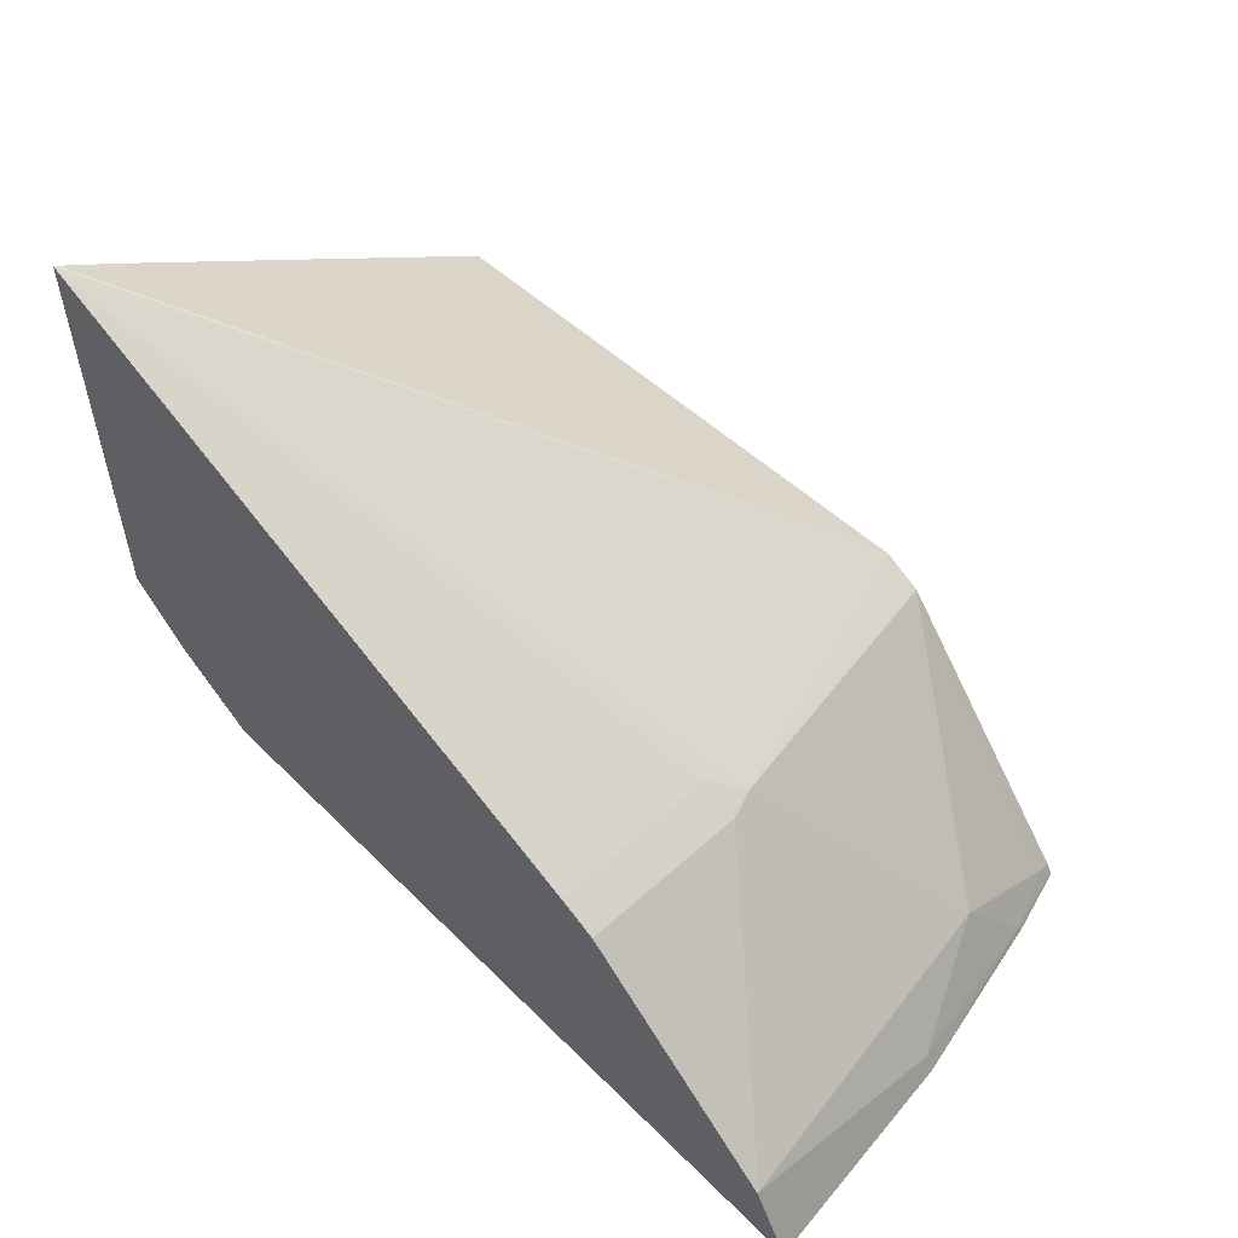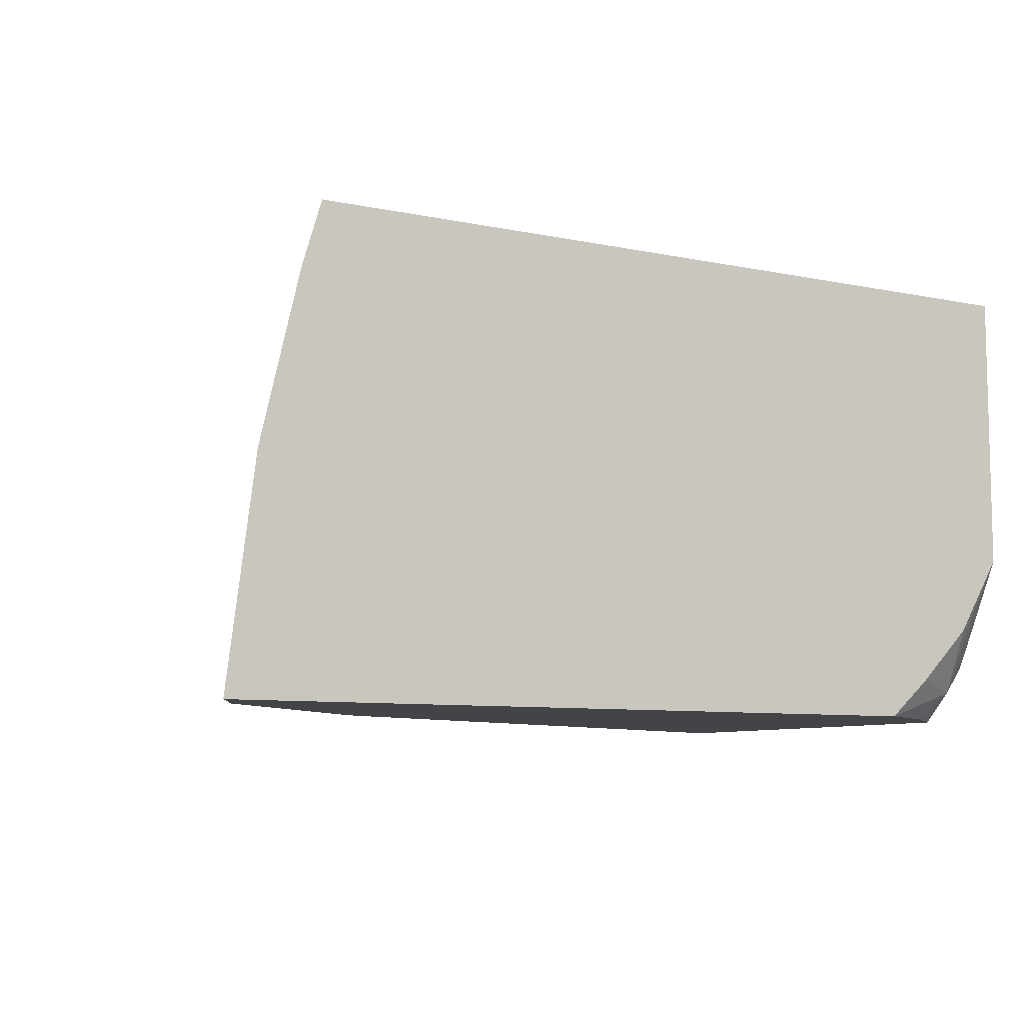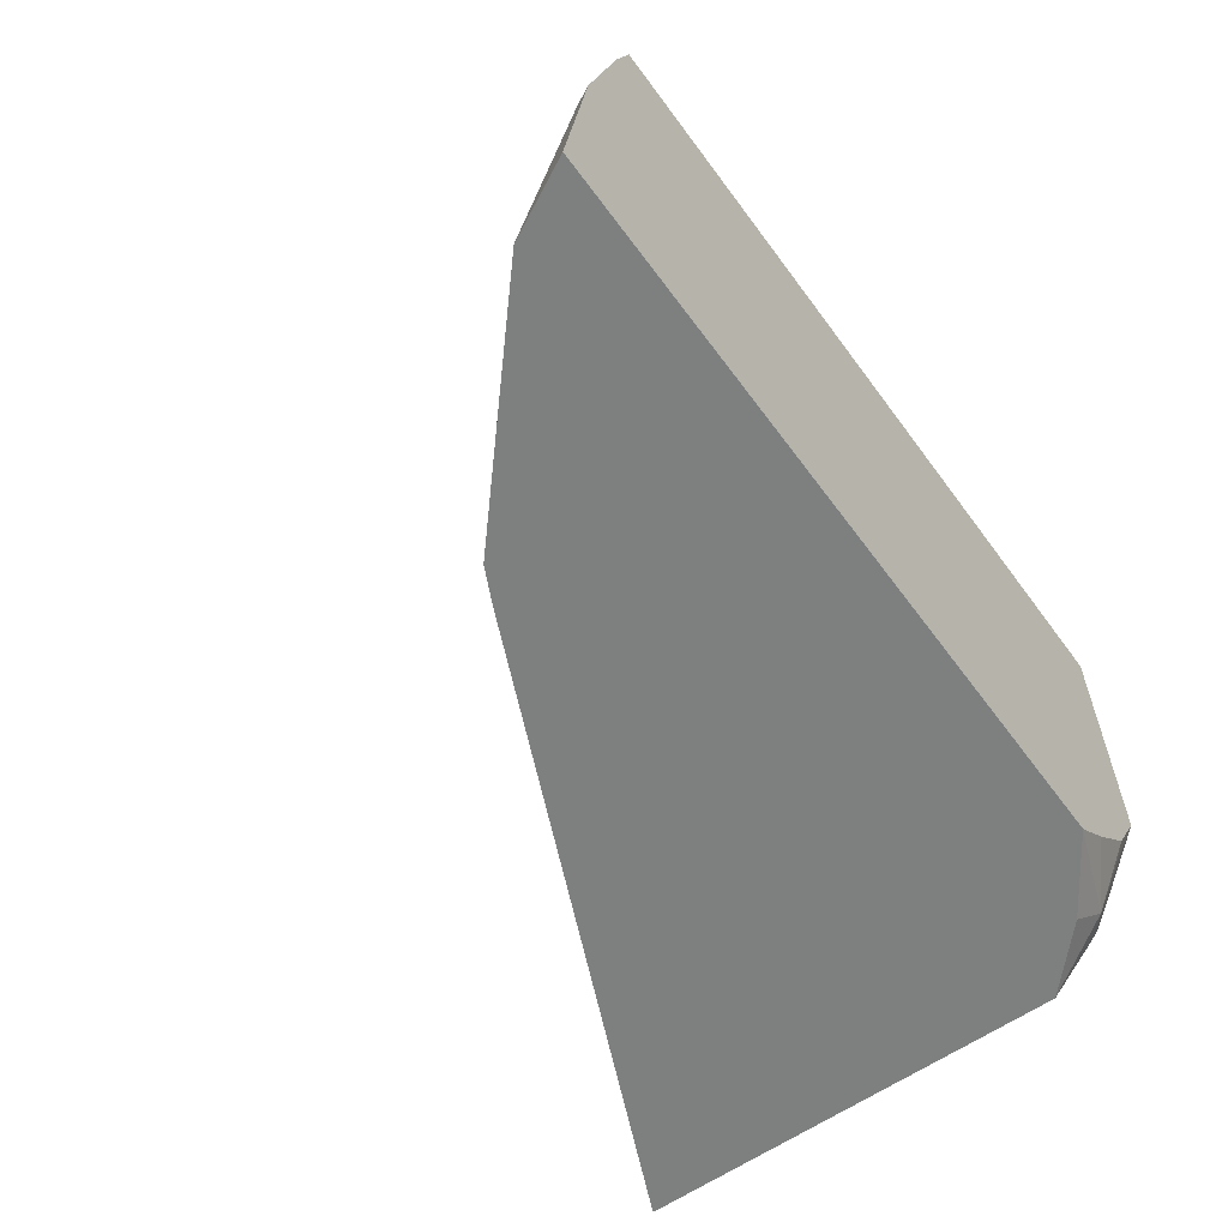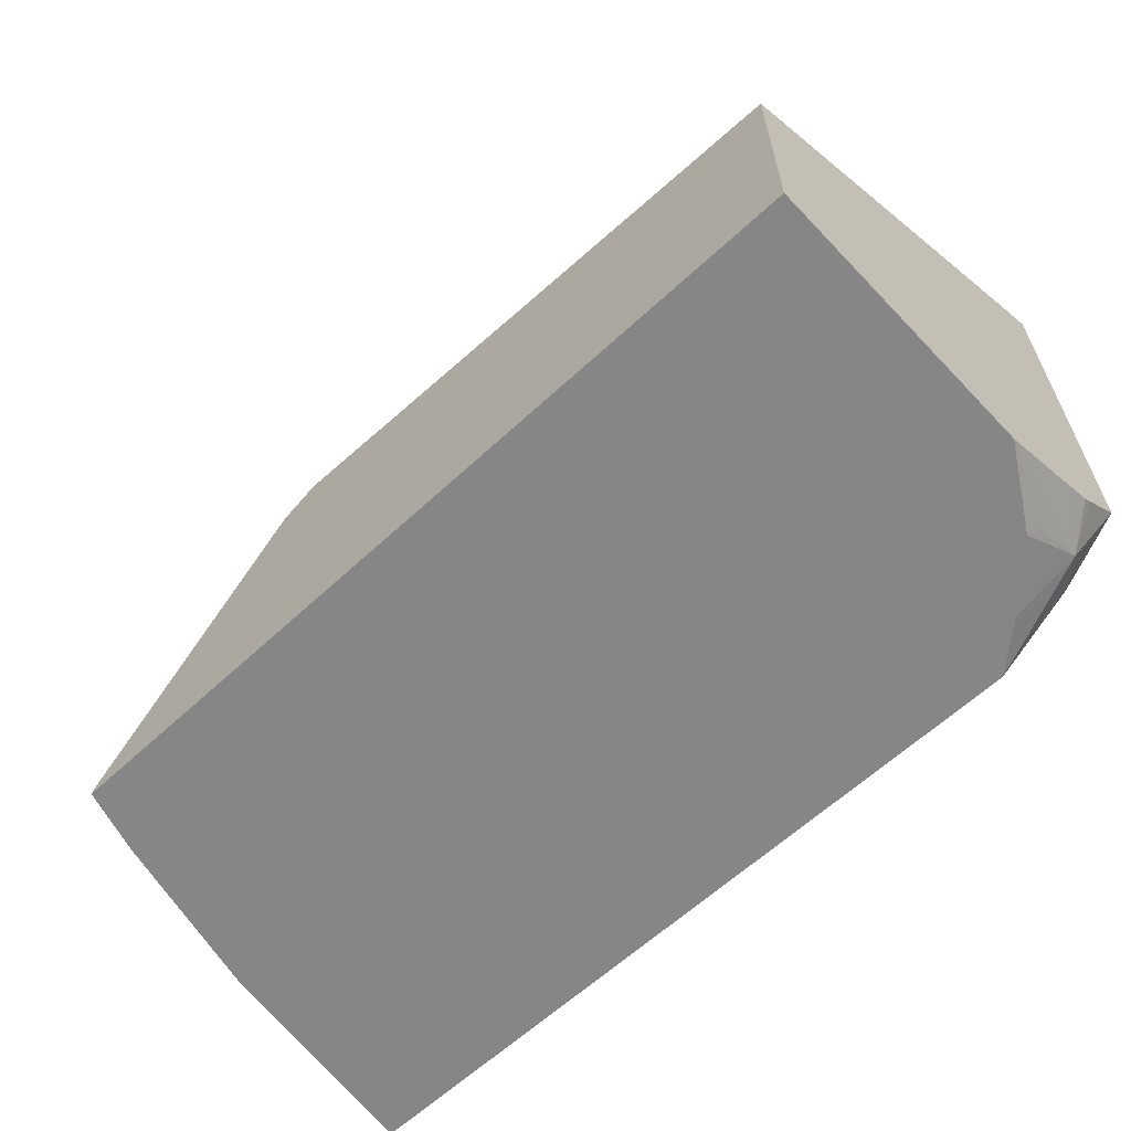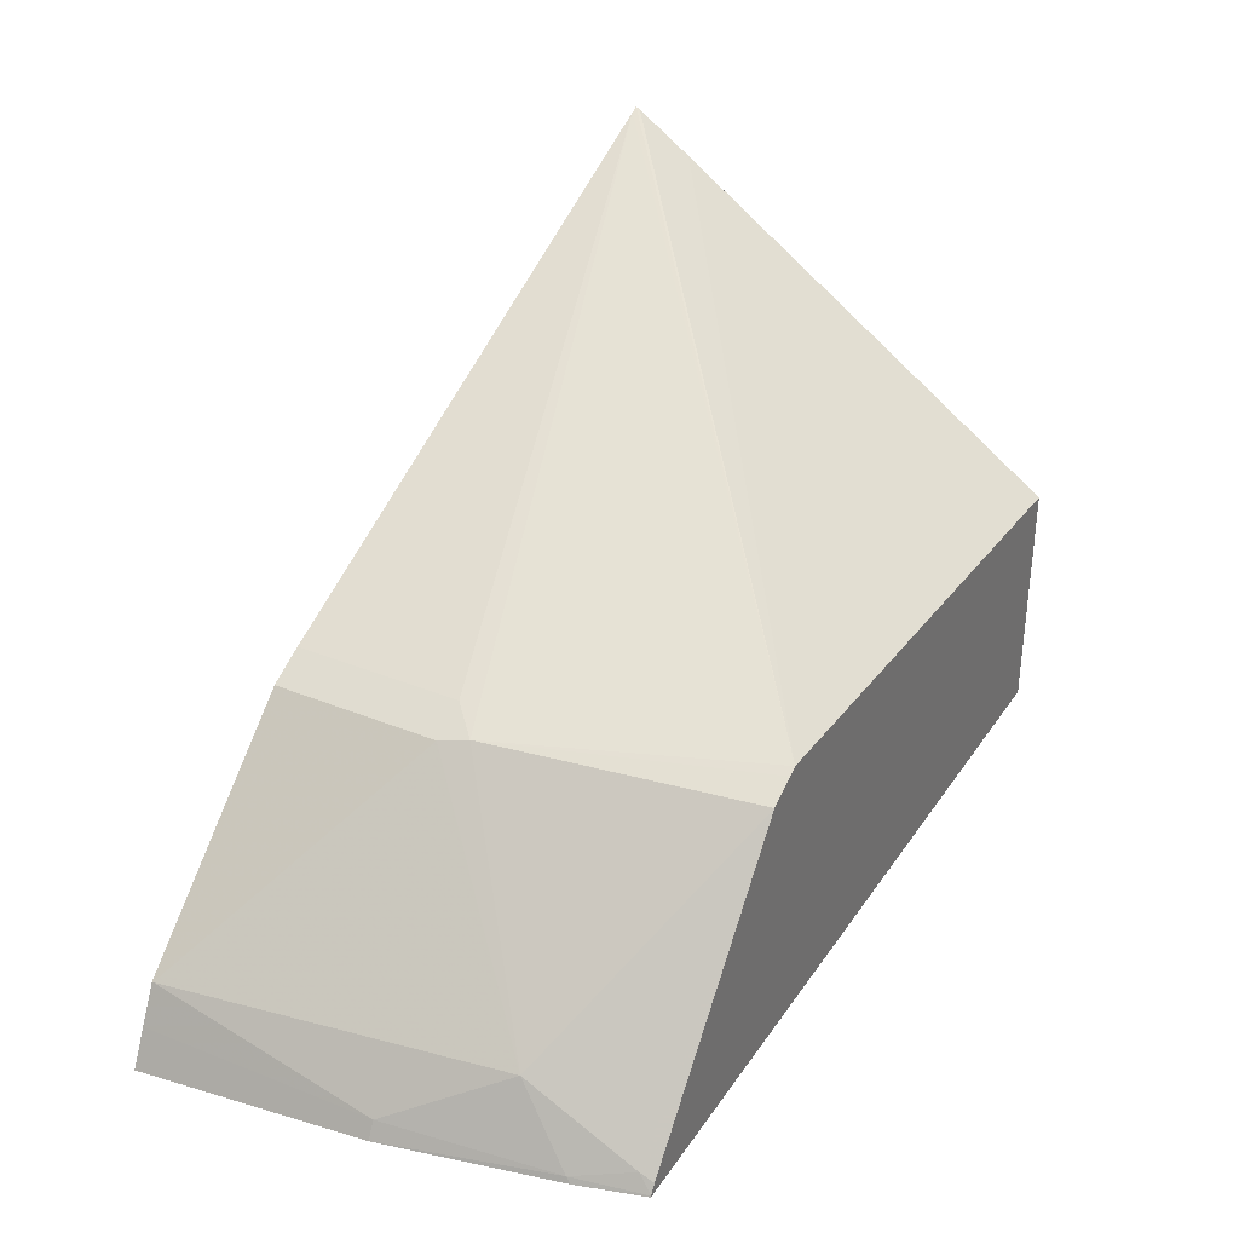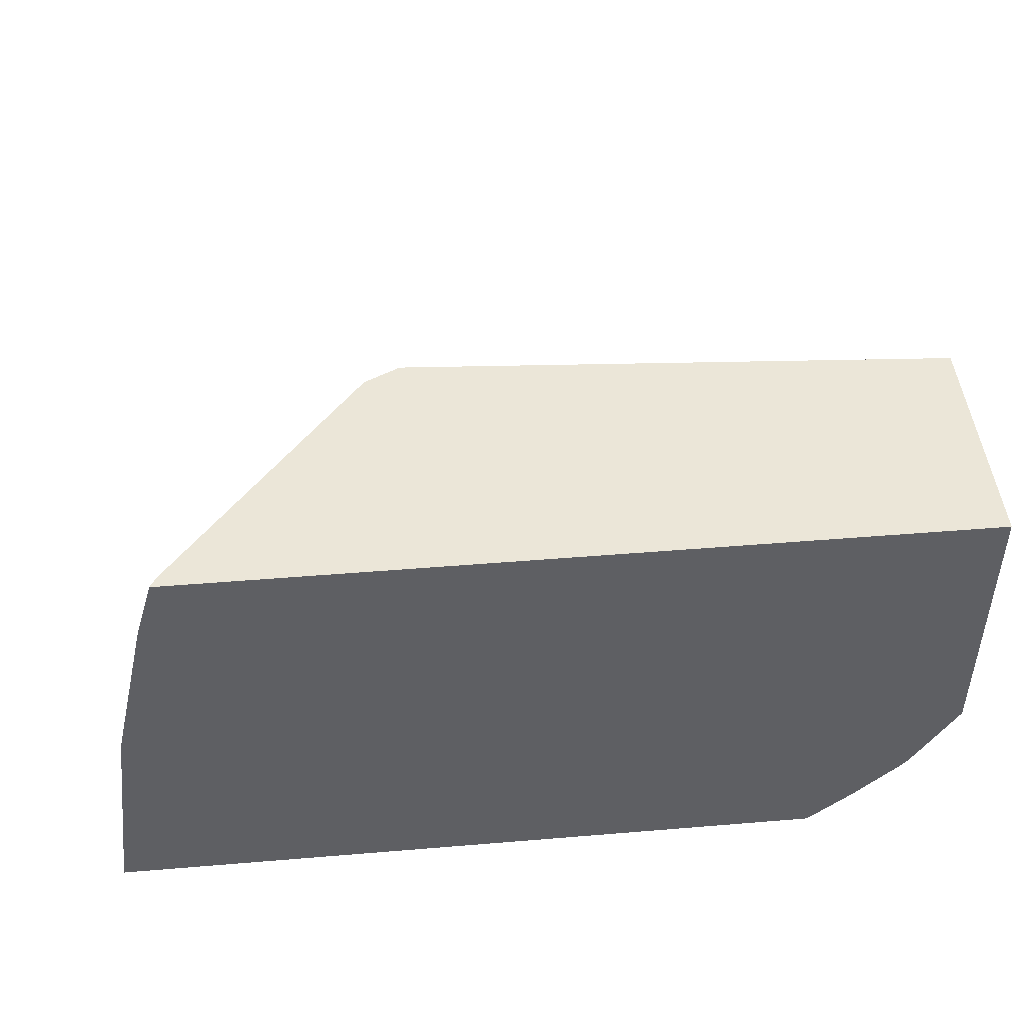
<metadata>
{"format":"obj","ext":"obj","renderer":"f3d","projection":"perspective","resolution":1024,"background":"white","views":[{"elev":54.8,"azim":-133.7,"up":"+Y"},{"elev":-8.1,"azim":-29.9,"up":"+Z"},{"elev":-59.6,"azim":-54.0,"up":"+Z"},{"elev":-62.0,"azim":43.3,"up":"+Y"},{"elev":33.8,"azim":-61.0,"up":"+Y"},{"elev":46.6,"azim":-5.4,"up":"+Z"}]}
</metadata>
<code>
v -0.3347 -0.1042 0.3768
v -0.3347 -0.1042 0.3763
v -0.3242 -0.1042 0.4605
v -0.3209 -0.09765 0.4605
v -0.3279 -0.09068 0.3768
v -0.3279 -0.09068 0.3763
v -0.05202 -0.1042 0.3763
v -0.3092 -0.1042 0.5252
v -0.3087 -0.102 0.5232
v -0.3209 -0.07674 0.3768
v -0.3 -0.07674 0.5023
v -0.3209 -0.07674 0.3763
v -0.02135 -0.08392 0.3763
v -0.01047 -0.08895 0.3872
v -0.03522 -0.1042 0.391
v -0.3019 -0.1042 0.5493
v -0.3017 -0.1037 0.5493
v -0.3 -0.09765 0.5442
v -0.2442 -0.006971 0.4396
v -0.2232 -0.006971 0.5493
v -0.2407 -0.005218 0.45
v -0.2442 -0.006971 0.3763
v 0.00329 -0.06092 0.3763
v 0.00329 -0.07878 0.3944
v 0.00329 -0.08165 0.3977
v 0.00329 -0.08699 0.4076
v 0.00329 -0.1042 0.4412
v -0.01047 -0.09941 0.4082
v -0.01431 -0.1042 0.412
v 0.00329 -0.1042 0.5493
v -0.2996 -0.1 0.5493
v -0.2127 -0.001711 0.5493
v -0.2302 3.5e-07 0.4396
v -0.2302 3.5e-07 0.3763
v -0.2093 3.5e-07 0.5493
v 0.0004118 0.1053 0.3763
v 0.00329 0.1065 0.3763
v 0.00329 -0.0146 0.5493
v 0.00329 0.09143 0.3988
v 0.00329 0.1057 0.3779
f 16 20 31
f 16 31 17
f 14 24 25
f 18 31 20
f 19 21 22
f 17 31 18
f 16 35 32
f 14 25 26
f 16 30 38
f 14 29 15
f 14 28 29
f 14 27 28
f 14 26 27
f 20 32 21
f 14 23 24
f 16 38 35
f 21 33 34
f 35 38 39
f 21 32 35
f 35 37 36
f 13 23 14
f 35 40 37
f 35 39 40
f 33 36 34
f 27 29 28
f 23 25 24
f 21 34 22
f 23 26 25
f 23 30 27
f 23 38 30
f 23 39 38
f 23 40 39
f 23 37 40
f 21 36 33
f 21 35 36
f 23 27 26
f 11 21 19
f 16 32 20
f 11 18 20
f 2 34 36
f 2 22 34
f 2 12 22
f 2 6 12
f 1 6 2
f 1 5 6
f 1 4 5
f 2 36 37
f 1 3 4
f 1 30 16
f 1 27 30
f 1 29 27
f 1 15 29
f 1 7 15
f 1 2 7
f 11 20 21
f 1 16 8
f 2 37 23
f 1 8 3
f 2 13 7
f 10 22 12
f 2 23 13
f 10 19 22
f 10 11 19
f 9 18 11
f 8 17 9
f 8 16 17
f 7 14 15
f 9 17 18
f 7 13 14
f 5 12 6
f 5 10 12
f 4 11 10
f 4 9 11
f 4 10 5
f 3 9 4
f 3 8 9

</code>
